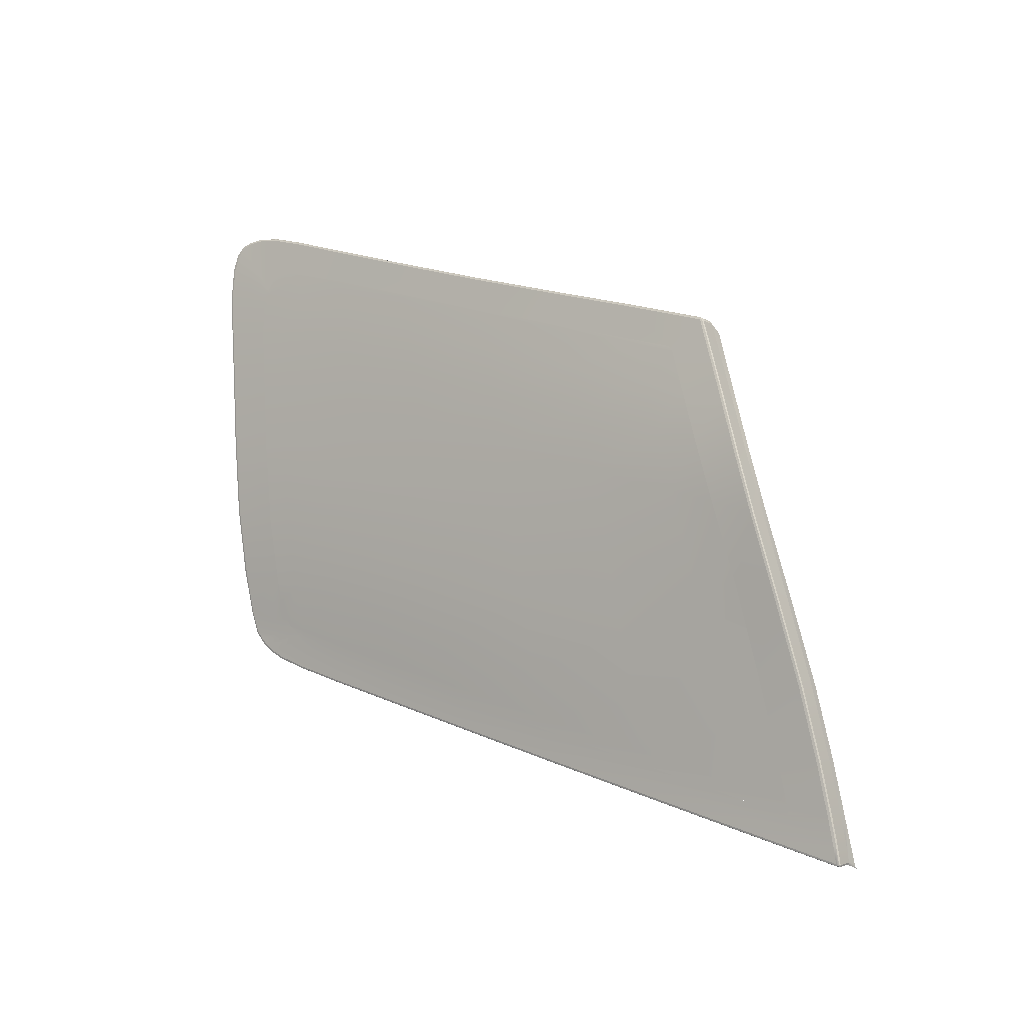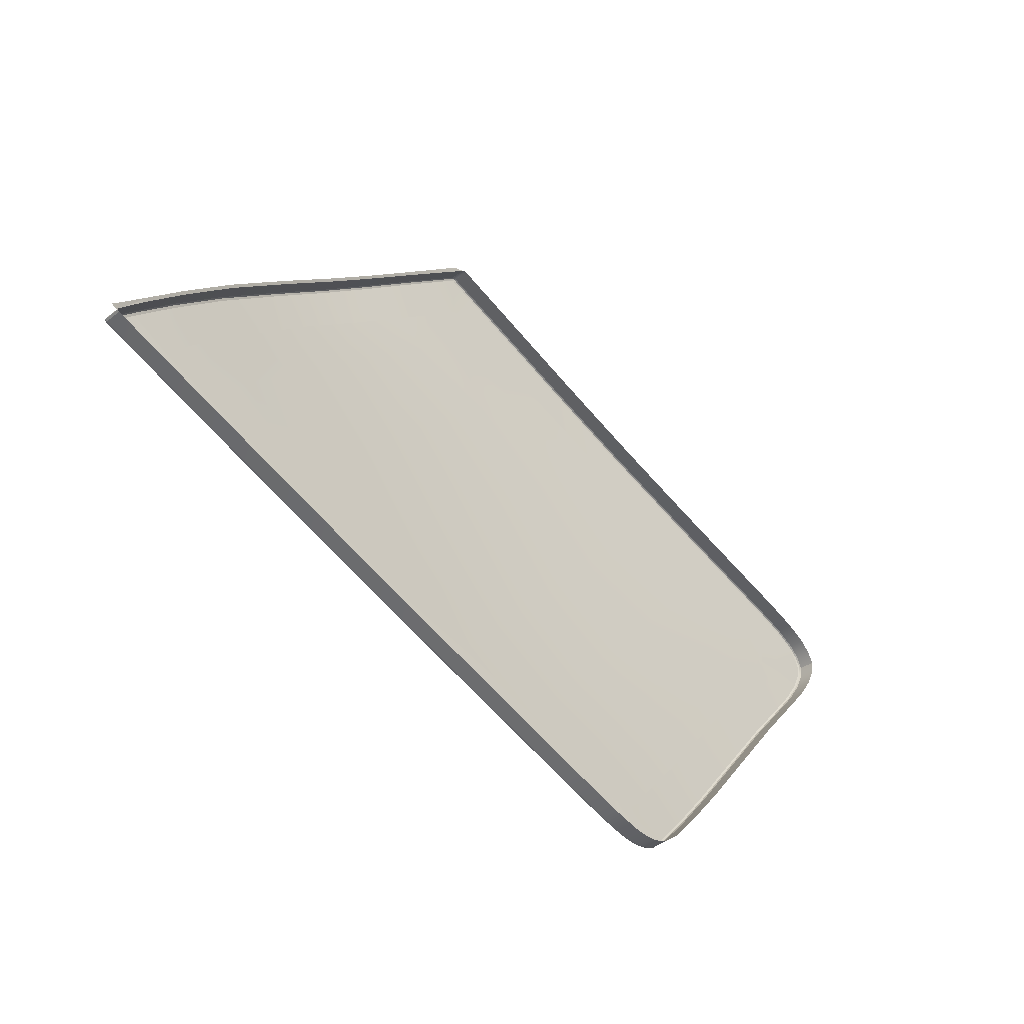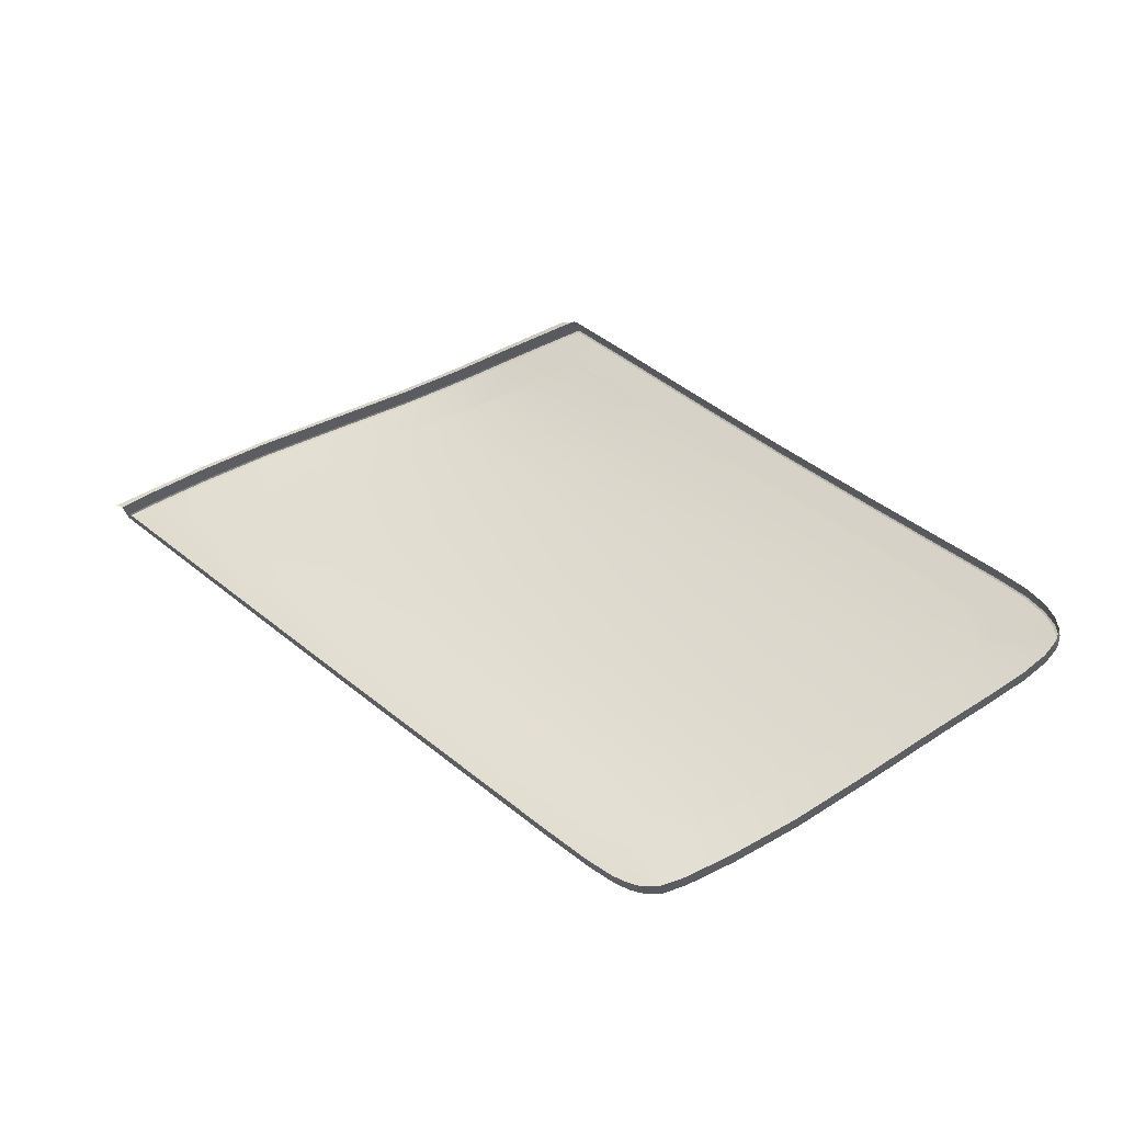
<metadata>
{"format":"obj","ext":"obj","renderer":"f3d","projection":"perspective","resolution":1024,"background":"white","views":[{"elev":20.7,"azim":-140.5,"up":"+Y"},{"elev":-65.4,"azim":-48.1,"up":"+Y"},{"elev":45.3,"azim":42.5,"up":"+Z"}]}
</metadata>
<code>
v  -158.1 106.5 -74.11
v  -155.9 110.1 -72.48
v  -150.4 106.4 -74.18
v  -148.6 110 -72.57
v  -172.2 102 -75.96
v  -175.4 95.96 -78.31
v  -185.6 102 -75.95
v  -188.9 95.92 -78.27
v  -214.3 95.84 -78.13
v  -210.4 101.9 -75.82
v  -202.9 95.83 -78.21
v  -199.4 101.9 -75.92
v  -179.2 87.7 -81.34
v  -183.1 79.04 -84.28
v  -192.9 87.63 -81.22
v  -196.9 79.03 -84.05
v  -223.8 79 -83.18
v  -219.2 87.56 -80.72
v  -211.6 78.97 -83.63
v  -207.3 87.45 -81.01
v  -167.2 110.2 -72.45
v  -169.5 106.5 -74.09
v  -180.5 110.2 -72.4
v  -182.8 106.5 -74.05
v  -207.1 106.5 -73.78
v  -204.6 110.3 -72.03
v  -196.2 106.5 -73.93
v  -193.8 110.3 -72.23
v  -186.3 71.83 -86.34
v  -188.7 66.6 -87.66
v  -200.2 71.82 -86.09
v  -202.6 66.6 -87.43
v  -230.1 66.6 -86.65
v  -227.5 71.81 -85.19
v  -217.5 66.59 -87.04
v  -215 71.8 -85.65
v  -163.8 95.94 -78.34
v  -160.7 101.9 -75.99
v  -155.8 95.89 -78.42
v  -152.9 101.8 -76.08
v  -171.4 79.04 -84.4
v  -167.6 87.66 -81.43
v  -163.1 79.01 -84.5
v  -159.4 87.57 -81.54
v  -166.2 71.83 -86.58
v  -168.5 66.58 -87.93
v  -174.7 71.83 -86.48
v  -177 66.6 -87.81
v  -153.4 87.64 -81.58
v  -150 95.91 -78.48
v  -150.2 87.61 -81.62
v  -147 95.89 -78.52
v  -143.4 107.6 -73.7
v  -143.4 107.2 -73.91
v  -144.1 107 -73.99
v  -143.8 108.4 -73.33
v  -147.3 101.9 -76.13
v  -156.9 79.03 -84.56
v  -162.5 66.73 -87.97
v  -160.1 71.83 -86.66
v  -144.7 101.8 -76.17
v  -143.5 105.8 -74.47
v  -153.5 79.02 -84.6
v  -161.8 66.04 -88.17
v  -162.8 65.81 -88.23
v  -161.4 66.14 -88.15
v  -160 66.8 -87.98
v  -160.7 66.51 -88.05
v  -159.2 67.51 -87.81
v  -157.8 69.54 -87.29
v  -156.7 71.83 -86.7
v  -144.1 108.8 -73.14
v  -147.5 110 -72.55
v  -146.2 109.9 -72.64
v  -145 109.4 -72.87
v  -148.6 110.2 -72.48
v  -155.8 110.3 -72.38
v  -167.1 110.4 -72.37
v  -180.4 110.5 -72.28
v  -193.6 110.6 -72.09
v  -209.4 110.4 -71.91
v  -208.8 110.8 -71.71
v  -212.3 106.5 -73.69
v  -215.6 101.9 -75.81
v  -219.8 95.82 -78.16
v  -225.2 87.58 -80.61
v  -230 79.01 -82.94
v  -234 71.82 -84.93
v  -236.6 66.6 -86.42
v  -230.7 65.28 -87.04
v  -236.9 65.3 -86.83
v  -237.1 65.57 -86.74
v  -218.1 65.33 -87.4
v  -203.2 65.33 -87.77
v  -189.3 65.36 -88
v  -177.5 65.35 -88.14
v  -168.9 65.36 -88.26
v  -165.1 65.5 -88.28
g P845_38SG_L_2_DTaSI_P845_38SG_L
f 1 2 3
f 2 4 3
f 5 6 7
f 7 6 8
f 9 10 11
f 10 12 11
f 13 14 15
f 15 14 16
f 17 18 19
f 18 20 19
f 21 22 23
f 23 22 24
f 25 26 27
f 26 28 27
f 29 30 31
f 31 30 32
f 33 34 35
f 34 36 35
f 37 38 39
f 38 40 39
f 41 42 43
f 42 44 43
f 45 46 47
f 47 46 48
f 49 50 51
f 51 50 52
f 53 54 55
f 56 53 55
f 3 4 55
f 6 5 37
f 5 38 37
f 5 22 38
f 38 22 1
f 22 5 24
f 5 7 24
f 11 12 8
f 12 7 8
f 12 27 7
f 7 27 24
f 10 25 12
f 27 12 25
f 14 13 41
f 13 42 41
f 13 6 42
f 42 6 37
f 15 8 13
f 6 13 8
f 19 20 16
f 20 15 16
f 20 11 15
f 15 11 8
f 18 9 20
f 11 20 9
f 22 21 1
f 21 2 1
f 27 28 24
f 28 23 24
f 30 29 48
f 29 47 48
f 29 14 47
f 47 14 41
f 14 29 16
f 29 31 16
f 35 36 32
f 36 31 32
f 36 19 31
f 31 19 16
f 19 36 17
f 36 34 17
f 39 40 50
f 40 57 50
f 55 57 3
f 57 40 3
f 38 1 40
f 3 40 1
f 43 44 58
f 44 49 58
f 44 39 49
f 49 39 50
f 42 37 44
f 39 44 37
f 46 45 59
f 45 60 59
f 45 43 60
f 60 43 58
f 43 45 41
f 45 47 41
f 57 55 61
f 54 62 55
f 61 55 62
f 50 57 52
f 52 57 61
f 51 63 49
f 49 63 58
f 59 64 65
f 59 66 64
f 67 68 59
f 59 68 66
f 59 60 67
f 67 60 69
f 69 60 70
f 71 70 60
f 63 71 58
f 58 71 60
f 72 56 55
f 4 73 55
f 73 74 55
f 74 75 55
f 75 72 55
f 4 76 73
f 2 77 4
f 4 77 76
f 21 78 2
f 2 78 77
f 23 79 21
f 21 79 78
f 28 80 23
f 23 80 79
f 81 82 26
f 82 80 26
f 28 26 80
f 83 81 25
f 25 81 26
f 84 83 10
f 10 83 25
f 85 84 9
f 9 84 10
f 86 85 18
f 18 85 9
f 87 86 17
f 17 86 18
f 88 87 34
f 34 87 17
f 89 88 33
f 33 88 34
f 33 90 89
f 90 91 89
f 91 92 89
f 35 93 33
f 33 93 90
f 93 35 94
f 94 35 32
f 30 95 32
f 32 95 94
f 95 30 96
f 96 30 48
f 96 48 97
f 97 48 46
f 97 46 98
f 59 65 46
f 46 65 98
v  -215.8 109 -69.75
v  -214.1 111.4 -68.64
v  -215 109.4 -69.67
v  -212.2 113.2 -67.9
v  -213.4 112.4 -68.2
v  -217.9 105.6 -71.49
v  -218.4 105.4 -71.43
v  -221.3 101 -73.67
v  -221.7 101 -73.57
v  -225.4 95.02 -76.03
v  -225.8 94.99 -75.92
v  -230.5 86.89 -78.33
v  -230.9 86.85 -78.23
v  -235.6 78.36 -80.52
v  -236 78.33 -80.41
v  -239.5 71.18 -82.49
v  -239.9 71.15 -82.39
v  -242.6 65.89 -83.92
v  -242.1 65.94 -84.02
v  -245 61.34 -85.34
v  -244.3 61.51 -85.44
v  -243.5 63.24 -84.86
v  -245.4 61.05 -85.39
v  -245.2 61.13 -85.4
v  -244 61.22 -85.55
v  -244.3 61.29 -85.52
g P845_38SG_L_P845_38SG_L_3_D
f 99 100 101
f 101 100 102
f 100 103 102
f 101 104 99
f 99 104 105
f 104 106 105
f 105 106 107
f 106 108 107
f 107 108 109
f 108 110 109
f 109 110 111
f 110 112 111
f 111 112 113
f 112 114 113
f 113 114 115
f 116 115 117
f 115 114 117
f 118 116 119
f 119 116 120
f 116 117 120
f 121 122 123
f 123 122 124
f 122 118 124
f 118 119 124
v  -138.8 101.8 -76.22
v  -137.2 106 -74.46
v  -138.6 101.8 -76.16
v  -136.9 106 -74.42
v  -179 61.94 -89.05
v  -178.9 62.17 -89.05
v  -169.6 61.94 -89.19
v  -169.6 62.16 -89.19
v  -190.9 62.17 -88.9
v  -191 61.94 -88.9
v  -204.8 62.17 -88.68
v  -204.9 61.94 -88.68
v  -219.7 62.17 -88.34
v  -219.9 61.94 -88.34
v  -232.4 62.17 -88.01
v  -232.5 61.94 -88.01
v  -220.9 101.9 -75.8
v  -225 95.81 -78.18
v  -221.2 101.9 -75.74
v  -225.3 95.79 -78.12
v  -230.1 87.59 -80.53
v  -235.2 79.02 -82.74
v  -230.4 87.58 -80.46
v  -235.5 79 -82.67
v  -244 62.17 -87.66
v  -244.1 61.93 -87.68
v  -244.3 62.15 -87.59
v  -244.3 61.98 -87.6
v  -217.8 106.5 -73.54
v  -215 110.4 -71.71
v  -217.5 106.5 -73.6
v  -214.7 110.4 -71.78
v  -242.1 66.58 -86.17
v  -239.4 71.81 -84.65
v  -241.8 66.6 -86.25
v  -239.1 71.82 -84.72
v  -136.2 108.8 -73.17
v  -136.5 108.9 -73.19
v  -136.2 110.7 -72.31
v  -136.5 110.7 -72.35
v  -136.7 111.9 -71.7
v  -136.9 111.9 -71.79
v  -137.8 112.7 -71.28
v  -138 112.6 -71.42
v  -139.6 113.3 -70.96
v  -139.7 113.2 -71.11
v  -142.4 113.8 -70.75
v  -142.5 113.6 -70.9
v  -157.5 62.68 -89.18
v  -159.3 62.29 -89.25
v  -157.7 62.91 -89.17
v  -159.4 62.52 -89.25
v  -156.5 63.35 -89.06
v  -155.5 63.89 -88.91
v  -156.3 63.13 -89.08
v  -155.3 63.7 -88.92
v  -225.4 95.73 -77.94
v  -230.5 87.52 -80.28
v  -221.3 101.8 -75.57
v  -217.9 106.4 -73.36
v  -215.1 110.3 -71.53
v  -212.3 114 -69.77
v  -212.2 114.1 -69.94
v  -212 114.2 -69.67
v  -212 114.3 -69.83
v  -211.8 114.3 -69.86
v  -211.7 114.3 -69.65
v  -201.9 114.3 -70.12
v  -201.9 114.3 -69.91
v  -191.3 114.1 -70.37
v  -191.2 114.1 -70.17
v  -178.1 113.9 -70.6
v  -178.1 113.9 -70.4
v  -164.9 113.9 -70.68
v  -164.9 113.9 -70.47
v  -153.7 113.9 -70.68
v  -153.6 113.9 -70.47
v  -146.7 113.9 -70.68
v  -146.6 113.9 -70.47
v  -142.4 113.8 -70.54
v  -137.7 112.6 -71.08
v  -139.6 113.3 -70.75
v  -136 110.6 -72.14
v  -136.6 111.8 -71.52
v  -136.9 105.9 -74.24
v  -136.1 108.8 -73
v  -141 95.9 -78.52
v  -140.9 95.83 -78.34
v  -138.5 101.7 -75.98
v  -147.3 79.02 -84.6
v  -144 87.67 -81.6
v  -147.2 78.97 -84.42
v  -143.9 87.61 -81.42
v  -150.3 71.76 -86.54
v  -152.7 66.67 -87.86
v  -150.3 71.81 -86.72
v  -152.8 66.73 -88.04
v  -154.2 64.38 -88.5
v  -155.3 63.59 -88.76
v  -154.3 64.46 -88.68
v  -156.3 63.01 -88.92
v  -157.5 62.56 -89.01
v  -159.3 62.18 -89.09
v  -162.9 61.91 -89.11
v  -162.9 62.03 -89.27
v  -179 61.82 -88.89
v  -169.6 61.82 -89.03
v  -191.1 61.82 -88.74
v  -204.9 61.81 -88.52
v  -232.6 61.81 -87.85
v  -219.9 61.81 -88.18
v  -244.4 61.88 -87.48
v  -244.1 61.81 -87.52
v  -243.5 63.88 -87.01
v  -243.6 63.82 -86.82
v  -244.4 62.1 -87.41
v  -242.2 66.53 -85.98
v  -239.5 71.76 -84.46
v  -235.6 78.95 -82.48
v  -141.2 95.92 -78.57
v  -144.3 87.69 -81.66
v  -147.6 79.04 -84.66
v  -150.6 71.83 -86.78
v  -153 66.77 -88.09
v  -163 62.26 -89.27
v  -243.1 63.9 -87.08
v  -211.9 114.1 -70.01
v  -244.3 61.51 -85.44
v  -244.3 61.29 -85.52
v  -211.6 113.5 -67.79
v  -212 113.4 -67.81
v  -146.8 113.7 -70.83
v  -153.8 113.7 -70.82
v  -165 113.7 -70.82
v  -178.3 113.8 -70.75
v  -191.4 113.9 -70.52
v  -202.1 114.1 -70.27
v  -154.5 64.57 -88.7
v  -212.2 113.2 -67.9
v  -244 61.22 -85.55
v  -148.8 87.6 -81.64
v  -145.5 95.89 -78.54
v  -155.2 71.83 -86.72
v  -152.1 79.02 -84.62
v  -163.4 63.83 -88.77
v  -162.8 65.81 -88.23
v  -160.3 63.7 -88.87
v  -161.8 66.04 -88.17
v  -159.8 64.14 -88.74
v  -231.4 63.9 -87.44
v  -208.8 110.8 -71.71
v  -193.6 110.6 -72.09
v  -156.7 71.83 -86.7
v  -153.5 79.02 -84.6
v  -143.4 107.6 -73.7
v  -143.8 108.4 -73.33
v  -141.1 109.8 -72.72
v  -141.7 110.4 -72.4
v  -144.1 108.8 -73.14
v  -144.1 110.2 -72.51
v  -161.4 66.14 -88.15
v  -158.7 64.7 -88.58
v  -159 64.37 -88.68
v  -157.4 66.88 -87.99
v  -158 65.01 -88.49
v  -160 66.8 -87.98
v  -160.7 66.51 -88.05
v  -143 101.8 -76.2
v  -141 105.8 -74.51
v  -147.5 110 -72.55
v  -146.2 109.9 -72.64
v  -145 109.4 -72.87
v  -148.6 110.2 -72.48
v  -155.8 110.3 -72.38
v  -169.4 63.81 -88.69
v  -178.2 63.88 -88.54
v  -190 63.9 -88.39
v  -203.9 63.9 -88.16
v  -218.8 63.9 -87.8
v  -219.8 95.82 -78.16
v  -215.6 101.9 -75.81
v  -230 79.01 -82.94
v  -225.2 87.58 -80.61
v  -167.1 110.4 -72.37
v  -180.4 110.5 -72.28
v  -212.3 106.5 -73.69
v  -209.4 110.4 -71.91
v  -234 71.82 -84.93
v  -236.6 66.6 -86.42
v  -140.3 108.9 -73.16
v  -139.7 108.1 -73.5
v  -165.1 65.5 -88.28
v  -168.9 65.36 -88.26
v  -177.5 65.35 -88.14
v  -189.3 65.36 -88
v  -203.2 65.33 -87.77
v  -218.1 65.33 -87.4
v  -230.7 65.28 -87.04
v  -236.9 65.3 -86.83
v  -237.1 65.57 -86.74
v  -159.2 67.51 -87.81
v  -157.8 69.54 -87.29
v  -140.5 109.5 -72.86
v  -143.4 107.2 -73.91
v  -143.5 105.8 -74.47
v  -144.7 101.8 -76.17
v  -147 95.89 -78.52
v  -150.2 87.61 -81.62
v  -242.1 65.94 -84.02
v  -239.5 71.18 -82.49
v  -221.3 101 -73.67
v  -225.4 95.02 -76.03
v  -230.5 86.89 -78.33
v  -235.6 78.36 -80.52
v  -215 109.4 -69.67
v  -217.9 105.6 -71.49
v  -243.5 63.24 -84.86
v  -138.5 101 -74.09
v  -136.8 105.1 -72.36
v  -143.9 86.93 -79.49
v  -140.9 95.08 -76.43
v  -146.6 113.1 -68.59
v  -153.6 113 -68.59
v  -150.2 71.19 -84.57
v  -147.2 78.34 -82.47
v  -169.6 61.3 -87.04
v  -162.9 61.39 -87.12
v  -191 61.3 -86.75
v  -179 61.3 -86.9
v  -219.8 61.27 -86.21
v  -204.9 61.28 -86.54
v  -164.8 113 -68.59
v  -178.1 113.1 -68.52
v  -191.2 113.3 -68.29
v  -201.8 113.4 -68.04
v  -159.3 61.66 -87.11
v  -157.5 62.05 -87.03
v  -156.2 62.49 -86.93
v  -155.3 63.07 -86.78
v  -154.2 63.86 -86.52
v  -152.7 66.14 -85.88
v  -136.1 107.9 -71.12
v  -136 109.8 -70.26
v  -136.6 111 -69.64
v  -137.7 111.8 -69.2
v  -139.5 112.5 -68.87
v  -142.4 112.9 -68.66
v  -232.5 61.25 -85.88
g P845_38SG_L_P845_38SG_L_1_DTaSI
f 125 126 127
f 127 126 128
f 129 130 131
f 130 132 131
f 133 134 135
f 135 134 136
f 137 138 139
f 139 138 140
f 141 142 143
f 143 142 144
f 145 146 147
f 147 146 148
f 149 150 151
f 151 150 152
f 153 154 155
f 154 156 155
f 157 158 159
f 158 160 159
f 161 162 163
f 162 164 163
f 165 166 167
f 166 168 167
f 169 170 171
f 170 172 171
f 173 174 175
f 174 176 175
f 177 178 179
f 179 178 180
f 144 147 181
f 147 182 181
f 183 184 143
f 143 184 153
f 185 186 154
f 186 187 154
f 186 188 187
f 187 188 189
f 190 191 192
f 191 193 192
f 194 195 196
f 195 197 196
f 198 199 200
f 199 201 200
f 202 203 171
f 203 204 171
f 205 167 206
f 169 206 167
f 207 163 208
f 165 208 163
f 128 161 209
f 161 210 209
f 211 127 212
f 127 213 212
f 214 215 216
f 215 217 216
f 218 219 220
f 220 219 221
f 222 223 224
f 224 223 180
f 225 226 179
f 179 226 173
f 227 228 174
f 174 228 229
f 230 129 231
f 131 231 129
f 134 232 136
f 232 233 136
f 234 140 235
f 138 235 140
f 236 152 237
f 150 237 152
f 238 151 239
f 240 239 151
f 239 241 238
f 238 241 157
f 242 243 158
f 158 243 148
f 244 125 211
f 125 127 211
f 215 214 245
f 246 245 214
f 245 244 215
f 215 244 211
f 220 221 247
f 248 247 221
f 247 246 220
f 220 246 214
f 229 131 249
f 131 132 249
f 134 133 129
f 133 130 129
f 138 137 136
f 137 135 136
f 155 141 153
f 141 143 153
f 142 145 144
f 145 147 144
f 139 140 149
f 149 140 150
f 151 238 149
f 238 250 149
f 154 187 156
f 187 251 156
f 146 160 148
f 160 158 148
f 252 240 253
f 240 236 253
f 254 191 255
f 191 188 255
f 126 162 128
f 162 161 128
f 159 250 157
f 250 238 157
f 256 202 172
f 172 202 171
f 257 200 256
f 202 256 200
f 258 198 257
f 257 198 200
f 198 258 196
f 258 259 196
f 260 194 259
f 259 194 196
f 194 260 192
f 260 261 192
f 251 190 261
f 261 190 192
f 190 251 189
f 251 187 189
f 163 164 165
f 164 166 165
f 167 168 169
f 168 170 169
f 174 229 176
f 249 176 229
f 179 173 177
f 175 177 173
f 224 180 262
f 178 262 180
f 221 224 248
f 224 262 248
f 147 148 182
f 243 182 148
f 143 144 183
f 181 183 144
f 184 185 153
f 185 154 153
f 255 188 263
f 263 188 186
f 191 190 188
f 188 190 189
f 195 194 193
f 193 194 192
f 196 197 198
f 197 199 198
f 203 202 201
f 201 202 200
f 206 169 204
f 204 169 171
f 208 165 205
f 205 165 167
f 210 161 207
f 207 161 163
f 127 128 213
f 209 213 128
f 215 211 217
f 212 217 211
f 220 214 218
f 216 218 214
f 219 222 221
f 222 224 221
f 223 225 180
f 225 179 180
f 226 227 173
f 227 174 173
f 228 231 229
f 231 131 229
f 232 134 230
f 230 134 129
f 235 138 233
f 233 138 136
f 140 234 150
f 234 237 150
f 253 236 264
f 264 236 237
f 236 240 152
f 240 151 152
f 241 242 157
f 242 158 157
f 265 266 245
f 245 266 244
f 267 268 247
f 247 268 246
f 269 270 271
f 270 272 271
f 272 273 271
f 274 139 250
f 139 149 250
f 251 261 275
f 275 261 276
f 276 261 260
f 277 278 267
f 267 278 268
f 279 280 281
f 281 280 282
f 280 283 282
f 284 282 283
f 272 285 273
f 286 287 285
f 285 287 273
f 248 262 288
f 262 289 288
f 288 286 290
f 285 291 286
f 290 286 291
f 288 289 286
f 292 293 125
f 125 293 126
f 266 292 244
f 244 292 125
f 268 265 246
f 246 265 245
f 294 284 295
f 295 284 296
f 284 283 296
f 297 256 294
f 294 256 284
f 256 172 284
f 298 257 297
f 297 257 256
f 247 248 267
f 248 288 267
f 249 132 269
f 132 299 269
f 130 300 132
f 300 299 132
f 133 301 130
f 301 300 130
f 135 302 133
f 302 301 133
f 137 303 135
f 303 302 135
f 139 274 137
f 274 303 137
f 142 141 304
f 304 141 305
f 146 145 306
f 306 145 307
f 308 258 298
f 298 258 257
f 309 259 308
f 308 259 258
f 276 260 309
f 309 260 259
f 155 156 310
f 310 156 311
f 312 313 160
f 160 313 159
f 164 162 314
f 162 315 314
f 293 315 126
f 315 162 126
f 176 249 271
f 271 249 269
f 175 176 273
f 273 176 271
f 160 146 312
f 312 146 306
f 145 142 307
f 307 142 304
f 141 155 305
f 305 155 310
f 270 269 316
f 269 299 316
f 317 316 299
f 300 318 299
f 299 318 317
f 301 319 300
f 300 319 318
f 319 301 320
f 320 301 302
f 303 321 302
f 302 321 320
f 321 303 322
f 322 303 274
f 322 274 323
f 274 250 323
f 250 159 323
f 323 159 324
f 159 313 324
f 290 325 288
f 267 288 277
f 277 288 326
f 288 325 326
f 281 168 327
f 166 327 168
f 166 164 327
f 314 327 164
f 284 172 282
f 170 282 172
f 168 281 170
f 281 282 170
f 178 177 286
f 177 287 286
f 177 175 287
f 273 287 175
f 286 289 178
f 289 262 178
f 315 328 314
f 328 279 314
f 314 279 327
f 279 281 327
f 329 328 293
f 293 328 315
f 293 292 329
f 292 330 329
f 331 330 266
f 266 330 292
f 332 331 265
f 265 331 266
f 278 332 268
f 268 332 265
f 275 311 251
f 251 311 156
f 241 333 242
f 242 333 334
f 183 181 335
f 335 181 336
f 182 243 337
f 337 243 338
f 339 185 340
f 185 184 340
f 181 182 336
f 337 336 182
f 183 335 184
f 335 340 184
f 263 186 339
f 186 185 339
f 341 239 252
f 239 240 252
f 333 241 341
f 341 241 239
f 334 338 242
f 242 338 243
f 213 209 342
f 342 209 343
f 217 212 344
f 344 212 345
f 346 203 347
f 203 201 347
f 218 216 348
f 348 216 349
f 350 231 351
f 231 228 351
f 232 230 352
f 352 230 353
f 235 233 354
f 354 233 355
f 356 199 357
f 199 197 357
f 195 193 358
f 358 193 359
f 227 226 360
f 360 226 361
f 225 223 362
f 362 223 363
f 222 219 364
f 364 219 365
f 210 207 366
f 366 207 367
f 208 205 368
f 368 205 369
f 370 206 371
f 206 204 371
f 237 234 264
f 264 234 372
f 193 191 359
f 359 191 254
f 197 195 357
f 358 357 195
f 347 201 356
f 356 201 199
f 371 204 346
f 346 204 203
f 370 369 206
f 369 205 206
f 368 367 208
f 367 207 208
f 209 210 343
f 366 343 210
f 212 213 345
f 342 345 213
f 216 217 349
f 344 349 217
f 365 219 348
f 348 219 218
f 364 363 222
f 363 223 222
f 361 226 362
f 362 226 225
f 351 228 360
f 360 228 227
f 353 230 350
f 350 230 231
f 352 355 232
f 355 233 232
f 234 235 372
f 354 372 235

</code>
